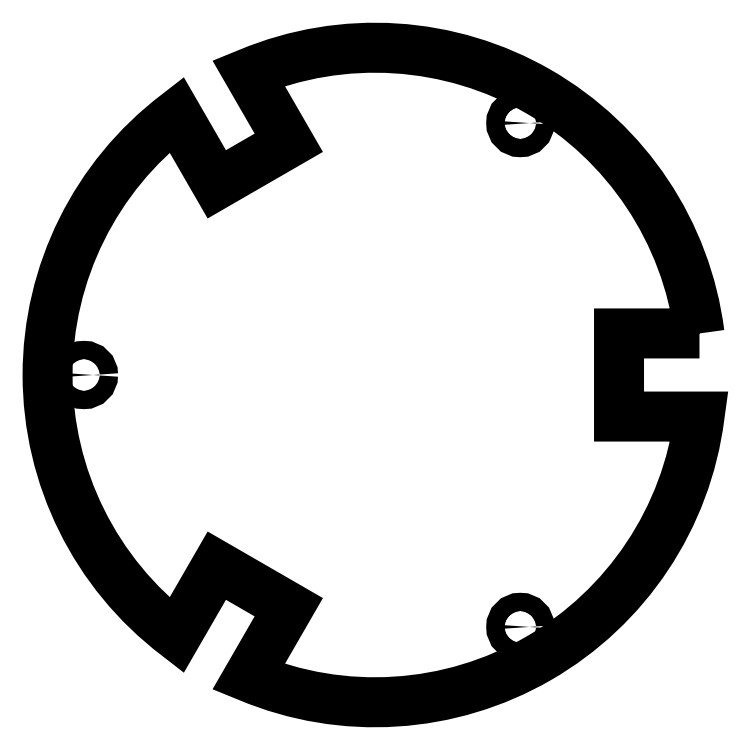
<metadata>
{"format":"dxf","ext":"dxf","renderer":"ezdxf+matplotlib","layout":"modelspace","background":"white","min_lineweight":24,"dpi":150}
</metadata>
<code>
0
SECTION
2
ENTITIES
0
LWPOLYLINE
8
0
90
12
70
1
43
0
10
6.249
20
0.8
10
4.7
20
0.8
10
4.7
20
-0.8
10
6.249
20
-0.8
42
-0.4954
10
-2.432
20
-5.812
10
-1.657
20
-4.47
10
-3.043
20
-3.67
10
-3.817
20
-5.012
42
-0.4954
10
-3.817
20
5.012
10
-3.043
20
3.67
10
-1.657
20
4.47
10
-2.432
20
5.812
42
-0.4954
0
CIRCLE
8
0
10
2.8
20
-4.85
30
0
40
0.175
210
0
220
0
230
1
0
CIRCLE
8
0
10
2.8
20
4.85
30
0
40
0.175
210
0
220
0
230
1
0
CIRCLE
8
0
10
-5.6
20
9.912e-16
30
0
40
0.175
210
0
220
0
230
1
0
ENDSEC
0
EOF

</code>
